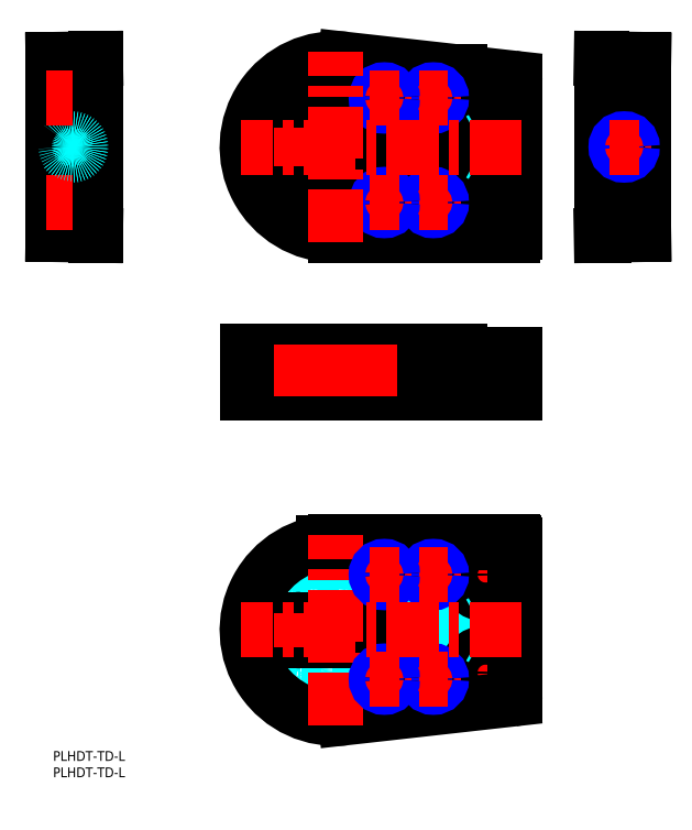
<metadata>
{"format":"dxf","ext":"dxf","renderer":"ezdxf+matplotlib","layout":"modelspace","background":"white","min_lineweight":24,"dpi":150}
</metadata>
<code>
0
SECTION
2
ENTITIES
0
INSERT
8
MSM_CONTINUOUS
2
*U10
10
0
20
0
30
0
0
INSERT
8
MSM_CONTINUOUS
2
*U11
10
0
20
0
30
0
0
LINE
8
MSM_DASHED
10
124.4
20
63.98
30
0
11
124.4
21
14.09
31
0
0
LINE
8
MSM_DASHED
10
141.4
20
34.93
30
0
11
101.5
21
34.93
31
0
0
LINE
8
MSM_DASHED
10
101.5
20
39.07
30
0
11
141.4
21
39.07
31
0
0
ARC
8
MSM_DASHED
10
83.4
20
15.21
30
0
40
1
50
262.2
51
0
0
LINE
8
MSM_DASHED
10
78.09
20
28
30
0
11
75.9
21
28
31
0
0
LINE
8
MSM_DASHED
10
89.51
20
14.2
30
0
11
121.5
21
17.79
31
0
0
ARC
8
MSM_DASHED
10
89.4
20
15.2
30
0
40
1
50
180
51
276.4
0
LINE
8
MSM_DASHED
10
88.4
20
24.35
30
0
11
88.4
21
15.2
31
0
0
ARC
8
MSM_DASHED
10
78.09
20
27
30
0
40
1
50
50.28
51
90
0
LINE
8
MSM_DASHED
10
96.9
20
28
30
0
11
94.71
21
28
31
0
0
ARC
8
MSM_DASHED
10
86.4
20
37
30
0
40
12
50
230.3
51
256.7
0
ARC
8
MSM_DASHED
10
83.4
20
24.35
30
0
40
1
50
0
51
76.66
0
LINE
8
MSM_DASHED
10
84.4
20
15.21
30
0
11
84.4
21
24.35
31
0
0
ARC
8
MSM_DASHED
10
89.4
20
24.35
30
0
40
1
50
103.3
51
180
0
ARC
8
MSM_DASHED
10
121.4
20
18.79
30
0
40
1
50
276.4
51
0
0
ARC
8
MSM_DASHED
10
86.4
20
37
30
0
40
12
50
283.3
51
309.7
0
ARC
8
MSM_DASHED
10
94.71
20
27
30
0
40
1
50
90
51
129.7
0
LINE
8
MSM_DASHED
10
64.61
20
39
30
0
11
66.36
21
39
31
0
0
ARC
8
MSM_DASHED
10
103.5
20
29.5
30
0
40
1
50
90
51
131.4
0
LINE
8
MSM_DASHED
10
121.4
20
30.5
30
0
11
103.5
21
30.5
31
0
0
ARC
8
MSM_DASHED
10
96.9
20
37
30
0
40
9
50
270
51
311.4
0
ARC
8
MSM_DASHED
10
66.36
20
40
30
0
40
1
50
270
51
342.5
0
ARC
8
MSM_DASHED
10
75.9
20
37
30
0
40
9
50
197.5
51
270
0
LINE
8
MSM_DASHED
10
66.36
20
35
30
0
11
64.61
21
35
31
0
0
ARC
8
MSM_DASHED
10
64.61
20
34
30
0
40
1
50
90
51
187.8
0
ARC
8
MSM_DASHED
10
66.36
20
34
30
0
40
1
50
17.46
51
90
0
ARC
8
MSM_DASHED
10
86.4
20
37
30
0
40
23
50
187.8
51
262.2
0
ARC
8
MSM_DASHED
10
121.4
20
29.5
30
0
40
1
50
0
51
90
0
LINE
8
MSM_DASHED
10
122.4
20
18.79
30
0
11
122.4
21
29.5
31
0
0
ARC
8
MSM_DASHED
10
64.61
20
40
30
0
40
1
50
172.2
51
270
0
ARC
8
MSM_DASHED
10
121.4
20
44.5
30
0
40
1
50
270
51
0
0
ARC
8
MSM_DASHED
10
86.4
20
37
30
0
40
12
50
50.28
51
76.66
0
LINE
8
MSM_DASHED
10
103.5
20
43.5
30
0
11
121.4
21
43.5
31
0
0
ARC
8
MSM_DASHED
10
86.4
20
37
30
0
40
12
50
103.3
51
129.7
0
ARC
8
MSM_DASHED
10
83.4
20
49.65
30
0
40
1
50
283.3
51
0
0
LINE
8
MSM_DASHED
10
94.71
20
46
30
0
11
96.9
21
46
31
0
0
ARC
8
MSM_DASHED
10
94.71
20
47
30
0
40
1
50
230.3
51
270
0
ARC
8
MSM_DASHED
10
75.9
20
37
30
0
40
9
50
90
51
162.5
0
ARC
8
MSM_DASHED
10
103.5
20
44.5
30
0
40
1
50
228.6
51
270
0
LINE
8
MSM_DASHED
10
75.9
20
46
30
0
11
78.09
21
46
31
0
0
ARC
8
MSM_DASHED
10
78.09
20
47
30
0
40
1
50
270
51
309.7
0
ARC
8
MSM_DASHED
10
89.4
20
49.65
30
0
40
1
50
180
51
256.7
0
ARC
8
MSM_DASHED
10
96.9
20
37
30
0
40
9
50
48.59
51
90
0
LINE
8
MSM_DASHED
10
84.4
20
49.65
30
0
11
84.4
21
58.79
31
0
0
LINE
8
MSM_DASHED
10
88.4
20
59
30
0
11
88.4
21
49.65
31
0
0
LINE
8
MSM_DASHED
10
122.4
20
44.5
30
0
11
122.4
21
59
31
0
0
ARC
8
MSM_DASHED
10
89.4
20
59
30
0
40
1
50
90
51
180
0
LINE
8
MSM_DASHED
10
121.4
20
60
30
0
11
89.4
21
60
31
0
0
ARC
8
MSM_DASHED
10
121.4
20
59
30
0
40
1
50
0
51
90
0
ARC
8
MSM_DASHED
10
83.4
20
58.79
30
0
40
1
50
0
51
97.84
0
ARC
8
MSM_DASHED
10
86.4
20
37
30
0
40
23
50
97.84
51
172.2
0
LINE
8
MSM_DASHED
10
75.9
20
32
30
0
11
96.9
21
32
31
0
0
LINE
8
MSM_DASHED
10
96.9
20
42
30
0
11
75.9
21
42
31
0
0
ARC
8
MSM_DASHED
10
75.9
20
37
30
0
40
5
50
90
51
270
0
ARC
8
MSM_DASHED
10
96.9
20
37
30
0
40
5
50
270
51
90
0
LINE
8
MSM_DASHED
10
141.4
20
39.5
30
0
11
131.4
21
39.5
31
0
0
LINE
8
MSM_DASHED
10
131.4
20
39.5
30
0
11
131.4
21
34.5
31
0
0
LINE
8
MSM_DASHED
10
141.4
20
34.5
30
0
11
131.4
21
34.5
31
0
0
LINE
8
MSM_CENTER
10
139.4
20
24
30
0
11
125.4
21
24
31
0
0
LINE
8
MSM_CENTER
10
132.4
20
17
30
0
11
132.4
21
31
31
0
0
LINE
8
MSM_CENTER
10
139.4
20
54
30
0
11
125.4
21
54
31
0
0
LINE
8
MSM_CENTER
10
132.4
20
47
30
0
11
132.4
21
61
31
0
0
LINE
8
MSM_CENTER
10
96.9
20
31.75
30
0
11
96.9
21
42.25
31
0
0
CIRCLE
8
MSM_CONTINUOUS
10
132.4
20
24
30
0
40
3.25
0
CIRCLE
8
MSM_CONTINUOUS
10
132.4
20
54
30
0
40
3.25
0
LINE
8
MSM_CONTINUOUS
10
140.5
20
15.9
30
0
11
89.41
21
10.17
31
0
0
CIRCLE
8
MSM_CONTINUOUS
10
132.4
20
24
30
0
40
5.669
0
CIRCLE
8
MSM_CONTINUOUS
10
132.4
20
54
30
0
40
5.669
0
ARC
8
MSM_CONTINUOUS
10
86.4
20
37
30
0
40
27
50
90
51
276.4
0
ARC
8
MSM_CONTINUOUS
10
140.4
20
63
30
0
40
1
50
0
51
79.28
0
CIRCLE
8
MSM_CONTINUOUS
10
132.4
20
24
30
0
40
6
0
CIRCLE
8
MSM_CONTINUOUS
10
132.4
20
54
30
0
40
6
0
ARC
8
MSM_CONTINUOUS
10
75.9
20
37
30
0
40
3.3
50
90
51
270
0
LINE
8
MSM_CONTINUOUS
10
75.9
20
33.7
30
0
11
96.9
21
33.7
31
0
0
ARC
8
MSM_CONTINUOUS
10
96.9
20
37
30
0
40
3.3
50
270
51
90
0
LINE
8
MSM_CONTINUOUS
10
96.9
20
40.3
30
0
11
75.9
21
40.3
31
0
0
LINE
8
MSM_CONTINUOUS
10
141.4
20
63
30
0
11
141.4
21
16.89
31
0
0
ARC
8
MSM_CONTINUOUS
10
140.4
20
16.89
30
0
40
1
50
276.4
51
0
0
LINE
8
MSM_CONTINUOUS
10
86.4
20
64
30
0
11
124.4
21
64
31
0
0
LINE
8
MSM_CONTINUOUS
10
124.4
20
64
30
0
11
124.4
21
63.98
31
0
0
LINE
8
MSM_CONTINUOUS
10
140.6
20
63.98
30
0
11
124.4
21
63.98
31
0
0
LINE
8
MSM_CONTINUOUS
10
82.91
20
63.77
30
0
11
141
21
63.77
31
0
0
LINE
8
MSM_DASHED
10
174.3
20
164.5
30
0
11
168.8
21
164.5
31
0
0
LINE
8
MSM_DASHED
10
168.8
20
171
30
0
11
174.3
21
171
31
0
0
LINE
8
MSM_DASHED
10
174.3
20
194.5
30
0
11
168.8
21
194.5
31
0
0
LINE
8
MSM_DASHED
10
168.8
20
201
30
0
11
174.3
21
201
31
0
0
LINE
8
MSM_DASHED
10
174.3
20
173.3
30
0
11
174.3
21
162.3
31
0
0
ARC
8
MSM_DASHED
10
174.5
20
162.3
30
0
40
0.2
50
180
51
267
0
ARC
8
MSM_DASHED
10
174.5
20
173.3
30
0
40
0.2
50
93
51
180
0
LINE
8
MSM_DASHED
10
174.5
20
173.5
30
0
11
180.8
21
173.8
31
0
0
LINE
8
MSM_DASHED
10
180.8
20
161.8
30
0
11
174.5
21
162.1
31
0
0
LINE
8
MSM_DASHED
10
174.3
20
203.3
30
0
11
174.3
21
192.3
31
0
0
ARC
8
MSM_DASHED
10
174.5
20
192.3
30
0
40
0.2
50
180
51
267
0
ARC
8
MSM_DASHED
10
174.5
20
203.3
30
0
40
0.2
50
93
51
180
0
LINE
8
MSM_DASHED
10
174.5
20
203.5
30
0
11
180.8
21
203.8
31
0
0
LINE
8
MSM_DASHED
10
180.8
20
191.8
30
0
11
174.5
21
192.1
31
0
0
LINE
8
MSM_CENTER
10
165.8
20
167.8
30
0
11
182.8
21
167.8
31
0
0
LINE
8
MSM_CENTER
10
165.8
20
197.8
30
0
11
182.8
21
197.8
31
0
0
LINE
8
MSM_CONTINUOUS
10
180.8
20
211.6
30
0
11
167.8
21
211.8
31
0
0
LINE
8
MSM_CONTINUOUS
10
167.8
20
157.8
30
0
11
180.8
21
158
31
0
0
LINE
8
MSM_CONTINUOUS
10
167.8
20
157.8
30
0
11
167.8
21
211.8
31
0
0
LINE
8
MSM_CONTINUOUS
10
180.8
20
211.6
30
0
11
180.8
21
158
31
0
0
LINE
8
MSM_CONTINUOUS
10
168.8
20
207.7
30
0
11
167.8
21
207.7
31
0
0
LINE
8
MSM_CONTINUOUS
10
168.8
20
207.7
30
0
11
168.8
21
157.8
31
0
0
LINE
8
MSM_CONTINUOUS
10
168.8
20
205.9
30
0
11
180.8
21
205.9
31
0
0
LINE
8
MSM_DASHED
10
100.2
20
111.9
30
0
11
100.2
21
109.4
31
0
0
LINE
8
MSM_DASHED
10
72.6
20
109.4
30
0
11
72.6
21
111.9
31
0
0
LINE
8
MSM_DASHED
10
101.9
20
111.9
30
0
11
70.9
21
111.9
31
0
0
LINE
8
MSM_DASHED
10
70.9
20
111.9
30
0
11
70.9
21
122.4
31
0
0
LINE
8
MSM_DASHED
10
101.9
20
122.4
30
0
11
101.9
21
111.9
31
0
0
LINE
8
MSM_DASHED
10
129.2
20
115.9
30
0
11
129.2
21
121.4
31
0
0
LINE
8
MSM_DASHED
10
135.7
20
121.4
30
0
11
135.7
21
115.9
31
0
0
LINE
8
MSM_DASHED
10
137.9
20
115.9
30
0
11
126.9
21
115.9
31
0
0
ARC
8
MSM_DASHED
10
126.9
20
115.7
30
0
40
0.2
50
90
51
177
0
ARC
8
MSM_DASHED
10
137.9
20
115.7
30
0
40
0.2
50
3
51
90
0
LINE
8
MSM_DASHED
10
138.1
20
115.7
30
0
11
138.4
21
109.4
31
0
0
LINE
8
MSM_DASHED
10
126.4
20
109.4
30
0
11
126.7
21
115.7
31
0
0
LINE
8
MSM_CENTER
10
132.4
20
123.4
30
0
11
132.4
21
107.4
31
0
0
LINE
8
MSM_CENTER
10
144.2
20
115.4
30
0
11
96.9
21
115.4
31
0
0
LINE
8
MSM_CONTINUOUS
10
141.4
20
121.4
30
0
11
124.4
21
121.4
31
0
0
LINE
8
MSM_CONTINUOUS
10
141.4
20
121.4
30
0
11
141.4
21
109.4
31
0
0
LINE
8
MSM_CONTINUOUS
10
59.4
20
122.4
30
0
11
124.4
21
122.4
31
0
0
LINE
8
MSM_CONTINUOUS
10
124.4
20
122.4
30
0
11
124.4
21
121.4
31
0
0
LINE
8
MSM_CONTINUOUS
10
141.4
20
109.4
30
0
11
59.4
21
109.4
31
0
0
LINE
8
MSM_CONTINUOUS
10
59.4
20
109.4
30
0
11
59.4
21
122.4
31
0
0
LINE
8
MSM_DASHED
10
0
20
169.9
30
0
11
4
21
169.9
31
0
0
LINE
8
MSM_DASHED
10
4
20
165.7
30
0
11
0
21
165.7
31
0
0
LINE
8
MSM_DASHED
10
0
20
201.9
30
0
11
4
21
201.9
31
0
0
LINE
8
MSM_DASHED
10
4
20
197.7
30
0
11
0
21
197.7
31
0
0
LINE
8
MSM_DASHED
10
13
20
162
30
0
11
4
21
162
31
0
0
LINE
8
MSM_DASHED
10
4
20
207.6
30
0
11
13
21
207.6
31
0
0
LINE
8
MSM_DASHED
10
0
20
188.1
30
0
11
2.5
21
188.1
31
0
0
LINE
8
MSM_DASHED
10
0
20
181.5
30
0
11
2.5
21
181.5
31
0
0
LINE
8
MSM_DASHED
10
2.5
20
179.8
30
0
11
2.5
21
189.8
31
0
0
LINE
8
MSM_DASHED
10
2.5
20
189.8
30
0
11
13
21
189.8
31
0
0
LINE
8
MSM_DASHED
10
2.5
20
179.8
30
0
11
13
21
179.8
31
0
0
LINE
8
MSM_DASHED
10
4
20
186.8
30
0
11
4
21
207.6
31
0
0
LINE
8
MSM_DASHED
10
4
20
186.8
30
0
11
13
21
186.8
31
0
0
LINE
8
MSM_DASHED
10
4
20
162
30
0
11
4
21
182.8
31
0
0
LINE
8
MSM_DASHED
10
4
20
182.8
30
0
11
13
21
182.8
31
0
0
LINE
8
MSM_DASHED
10
0
20
170.3
30
0
11
4
21
170.3
31
0
0
LINE
8
MSM_DASHED
10
0
20
165.3
30
0
11
4
21
165.3
31
0
0
LINE
8
MSM_DASHED
10
0
20
202.3
30
0
11
4
21
202.3
31
0
0
LINE
8
MSM_DASHED
10
0
20
197.3
30
0
11
4
21
197.3
31
0
0
LINE
8
MSM_CENTER
10
6
20
181.8
30
0
11
6
21
187.8
31
0
0
LINE
8
MSM_CENTER
10
-2
20
184.8
30
0
11
15
21
184.8
31
0
0
LINE
8
MSM_CONTINUOUS
10
4.547e-13
20
158
30
0
11
13
21
157.8
31
0
0
LINE
8
MSM_CONTINUOUS
10
0
20
158
30
0
11
0
21
211.6
31
0
0
LINE
8
MSM_CONTINUOUS
10
13
20
211.8
30
0
11
9.095e-13
21
211.6
31
0
0
LINE
8
MSM_CONTINUOUS
10
13
20
157.8
30
0
11
13
21
211.8
31
0
0
CIRCLE
8
MSM_DASHED
10
132.4
20
167.8
30
0
40
6
0
CIRCLE
8
MSM_DASHED
10
132.4
20
197.8
30
0
40
6
0
CIRCLE
8
MSM_DASHED
10
132.4
20
197.8
30
0
40
5.669
0
CIRCLE
8
MSM_DASHED
10
132.4
20
167.8
30
0
40
5.669
0
LINE
8
MSM_DASHED
10
141.4
20
182.7
30
0
11
101.5
21
182.7
31
0
0
LINE
8
MSM_DASHED
10
101.5
20
186.9
30
0
11
141.4
21
186.9
31
0
0
LINE
8
MSM_DASHED
10
141.4
20
187.3
30
0
11
131.4
21
187.3
31
0
0
LINE
8
MSM_DASHED
10
131.4
20
187.3
30
0
11
131.4
21
182.3
31
0
0
LINE
8
MSM_DASHED
10
141.4
20
182.3
30
0
11
131.4
21
182.3
31
0
0
LINE
8
MSM_CENTER
10
139.4
20
167.8
30
0
11
125.4
21
167.8
31
0
0
LINE
8
MSM_CENTER
10
132.4
20
160.8
30
0
11
132.4
21
174.8
31
0
0
LINE
8
MSM_CENTER
10
139.4
20
197.8
30
0
11
125.4
21
197.8
31
0
0
LINE
8
MSM_CENTER
10
132.4
20
190.8
30
0
11
132.4
21
204.8
31
0
0
LINE
8
MSM_CENTER
10
96.9
20
178.8
30
0
11
96.9
21
190.8
31
0
0
LINE
8
MSM_CONTINUOUS
10
96.9
20
181.5
30
0
11
75.9
21
181.5
31
0
0
ARC
8
MSM_CONTINUOUS
10
96.9
20
184.8
30
0
40
3.3
50
270
51
90
0
LINE
8
MSM_CONTINUOUS
10
75.9
20
188.1
30
0
11
96.9
21
188.1
31
0
0
ARC
8
MSM_CONTINUOUS
10
75.9
20
184.8
30
0
40
3.3
50
90
51
270
0
LINE
8
MSM_CONTINUOUS
10
140.6
20
157.8
30
0
11
124.4
21
157.8
31
0
0
LINE
8
MSM_CONTINUOUS
10
89.41
20
211.6
30
0
11
140.5
21
205.9
31
0
0
ARC
8
MSM_CONTINUOUS
10
140.4
20
158.8
30
0
40
1
50
280.7
51
0
0
CIRCLE
8
MSM_CONTINUOUS
10
132.4
20
197.8
30
0
40
3.25
0
CIRCLE
8
MSM_CONTINUOUS
10
132.4
20
167.8
30
0
40
3.25
0
ARC
8
MSM_CONTINUOUS
10
140.4
20
204.9
30
0
40
1
50
0
51
83.6
0
LINE
8
MSM_CONTINUOUS
10
141.4
20
204.9
30
0
11
141.4
21
158.8
31
0
0
ARC
8
MSM_CONTINUOUS
10
86.4
20
184.8
30
0
40
27
50
83.6
51
270
0
LINE
8
MSM_CONTINUOUS
10
88.4
20
162.8
30
0
11
88.4
21
172.2
31
0
0
LINE
8
MSM_CONTINUOUS
10
84.4
20
172.2
30
0
11
84.4
21
163
31
0
0
ARC
8
MSM_CONTINUOUS
10
83.4
20
163
30
0
40
1
50
262.2
51
0
0
ARC
8
MSM_CONTINUOUS
10
86.4
20
184.8
30
0
40
23
50
187.8
51
262.2
0
ARC
8
MSM_CONTINUOUS
10
96.9
20
184.8
30
0
40
5
50
270
51
90
0
LINE
8
MSM_CONTINUOUS
10
75.9
20
189.8
30
0
11
96.9
21
189.8
31
0
0
ARC
8
MSM_CONTINUOUS
10
75.9
20
184.8
30
0
40
5
50
90
51
270
0
LINE
8
MSM_CONTINUOUS
10
96.9
20
179.8
30
0
11
75.9
21
179.8
31
0
0
LINE
8
MSM_CONTINUOUS
10
122.4
20
177.3
30
0
11
122.4
21
162.8
31
0
0
ARC
8
MSM_CONTINUOUS
10
121.4
20
177.3
30
0
40
1
50
0
51
90
0
LINE
8
MSM_CONTINUOUS
10
103.5
20
178.3
30
0
11
121.4
21
178.3
31
0
0
ARC
8
MSM_CONTINUOUS
10
103.5
20
177.3
30
0
40
1
50
90
51
131.4
0
ARC
8
MSM_CONTINUOUS
10
96.9
20
184.8
30
0
40
9
50
270
51
311.4
0
LINE
8
MSM_CONTINUOUS
10
94.71
20
175.8
30
0
11
96.9
21
175.8
31
0
0
ARC
8
MSM_CONTINUOUS
10
94.71
20
174.8
30
0
40
1
50
90
51
129.7
0
ARC
8
MSM_CONTINUOUS
10
86.4
20
184.8
30
0
40
12
50
283.3
51
309.7
0
ARC
8
MSM_CONTINUOUS
10
89.4
20
172.2
30
0
40
1
50
103.3
51
180
0
ARC
8
MSM_CONTINUOUS
10
89.4
20
162.8
30
0
40
1
50
180
51
270
0
LINE
8
MSM_CONTINUOUS
10
121.4
20
161.8
30
0
11
89.4
21
161.8
31
0
0
ARC
8
MSM_CONTINUOUS
10
121.4
20
162.8
30
0
40
1
50
270
51
0
0
ARC
8
MSM_CONTINUOUS
10
121.4
20
192.3
30
0
40
1
50
270
51
0
0
LINE
8
MSM_CONTINUOUS
10
122.4
20
203
30
0
11
122.4
21
192.3
31
0
0
ARC
8
MSM_CONTINUOUS
10
121.4
20
203
30
0
40
1
50
0
51
83.6
0
LINE
8
MSM_CONTINUOUS
10
89.51
20
207.6
30
0
11
121.5
21
204
31
0
0
ARC
8
MSM_CONTINUOUS
10
89.4
20
206.6
30
0
40
1
50
83.6
51
180
0
LINE
8
MSM_CONTINUOUS
10
88.4
20
197.4
30
0
11
88.4
21
206.6
31
0
0
ARC
8
MSM_CONTINUOUS
10
89.4
20
197.4
30
0
40
1
50
180
51
256.7
0
ARC
8
MSM_CONTINUOUS
10
86.4
20
184.8
30
0
40
12
50
50.28
51
76.66
0
ARC
8
MSM_CONTINUOUS
10
94.71
20
194.8
30
0
40
1
50
230.3
51
270
0
LINE
8
MSM_CONTINUOUS
10
96.9
20
193.8
30
0
11
94.71
21
193.8
31
0
0
ARC
8
MSM_CONTINUOUS
10
96.9
20
184.8
30
0
40
9
50
48.59
51
90
0
ARC
8
MSM_CONTINUOUS
10
103.5
20
192.3
30
0
40
1
50
228.6
51
270
0
LINE
8
MSM_CONTINUOUS
10
121.4
20
191.3
30
0
11
103.5
21
191.3
31
0
0
ARC
8
MSM_CONTINUOUS
10
83.4
20
172.2
30
0
40
1
50
0
51
76.66
0
ARC
8
MSM_CONTINUOUS
10
86.4
20
184.8
30
0
40
12
50
230.3
51
256.7
0
ARC
8
MSM_CONTINUOUS
10
78.09
20
174.8
30
0
40
1
50
50.28
51
90
0
LINE
8
MSM_CONTINUOUS
10
75.9
20
175.8
30
0
11
78.09
21
175.8
31
0
0
ARC
8
MSM_CONTINUOUS
10
75.9
20
184.8
30
0
40
9
50
197.5
51
270
0
ARC
8
MSM_CONTINUOUS
10
66.36
20
181.8
30
0
40
1
50
17.46
51
90
0
LINE
8
MSM_CONTINUOUS
10
64.61
20
182.8
30
0
11
66.36
21
182.8
31
0
0
ARC
8
MSM_CONTINUOUS
10
64.61
20
181.8
30
0
40
1
50
90
51
187.8
0
LINE
8
MSM_CONTINUOUS
10
84.4
20
206.6
30
0
11
84.4
21
197.4
31
0
0
ARC
8
MSM_CONTINUOUS
10
83.4
20
206.6
30
0
40
1
50
0
51
97.84
0
ARC
8
MSM_CONTINUOUS
10
86.4
20
184.8
30
0
40
23
50
97.84
51
172.2
0
ARC
8
MSM_CONTINUOUS
10
64.61
20
187.8
30
0
40
1
50
172.2
51
270
0
LINE
8
MSM_CONTINUOUS
10
66.36
20
186.8
30
0
11
64.61
21
186.8
31
0
0
ARC
8
MSM_CONTINUOUS
10
66.36
20
187.8
30
0
40
1
50
270
51
342.5
0
ARC
8
MSM_CONTINUOUS
10
75.9
20
184.8
30
0
40
9
50
90
51
162.5
0
LINE
8
MSM_CONTINUOUS
10
78.09
20
193.8
30
0
11
75.9
21
193.8
31
0
0
ARC
8
MSM_CONTINUOUS
10
78.09
20
194.8
30
0
40
1
50
270
51
309.7
0
ARC
8
MSM_CONTINUOUS
10
86.4
20
184.8
30
0
40
12
50
103.3
51
129.7
0
ARC
8
MSM_CONTINUOUS
10
83.4
20
197.4
30
0
40
1
50
283.3
51
0
0
LINE
8
MSM_CONTINUOUS
10
124.4
20
157.8
30
0
11
124.4
21
207.7
31
0
0
LINE
8
MSM_CONTINUOUS
10
86.4
20
157.8
30
0
11
124.4
21
157.8
31
0
0
LINE
8
MSM_CENTER
10
116.4
20
195.3
30
0
11
116.4
21
204.3
31
0
0
CIRCLE
8
MSM_CONTINUOUS
10
116.4
20
199.8
30
0
40
2.067
0
CIRCLE
8
MSM_NARROW
10
116.4
20
199.8
30
0
40
2.5
0
LINE
8
MSM_CENTER
10
120.9
20
199.8
30
0
11
111.9
21
199.8
31
0
0
LINE
8
MSM_CENTER
10
101.4
20
195.3
30
0
11
101.4
21
204.3
31
0
0
CIRCLE
8
MSM_CONTINUOUS
10
101.4
20
199.8
30
0
40
2.067
0
CIRCLE
8
MSM_NARROW
10
101.4
20
199.8
30
0
40
2.5
0
LINE
8
MSM_CENTER
10
105.9
20
199.8
30
0
11
96.9
21
199.8
31
0
0
LINE
8
MSM_CENTER
10
116.4
20
163.3
30
0
11
116.4
21
172.3
31
0
0
CIRCLE
8
MSM_CONTINUOUS
10
116.4
20
167.8
30
0
40
2.067
0
CIRCLE
8
MSM_NARROW
10
116.4
20
167.8
30
0
40
2.5
0
LINE
8
MSM_CENTER
10
120.9
20
167.8
30
0
11
111.9
21
167.8
31
0
0
LINE
8
MSM_CENTER
10
101.4
20
163.3
30
0
11
101.4
21
172.3
31
0
0
CIRCLE
8
MSM_CONTINUOUS
10
101.4
20
167.8
30
0
40
2.067
0
CIRCLE
8
MSM_NARROW
10
101.4
20
167.8
30
0
40
2.5
0
LINE
8
MSM_CENTER
10
105.9
20
167.8
30
0
11
96.9
21
167.8
31
0
0
LINE
8
MSM_CENTER
10
75.9
20
178.8
30
0
11
75.9
21
190.8
31
0
0
LINE
8
MSM_CENTER
10
174.8
20
180.3
30
0
11
174.8
21
189.3
31
0
0
CIRCLE
8
MSM_CONTINUOUS
10
174.8
20
184.8
30
0
40
2.067
0
CIRCLE
8
MSM_NARROW
10
174.8
20
184.8
30
0
40
2.5
0
LINE
8
MSM_CENTER
10
179.3
20
184.8
30
0
11
170.3
21
184.8
31
0
0
CIRCLE
8
MSM_DASHED
10
6
20
184.8
30
0
40
2.5
0
LINE
8
MSM_CENTER
10
75.9
20
31.75
30
0
11
75.9
21
42.25
31
0
0
LINE
8
MSM_CENTER
10
86.4
20
7.995
30
0
11
86.4
21
66
31
0
0
LINE
8
MSM_CENTER
10
116.4
20
49.5
30
0
11
116.4
21
58.5
31
0
0
CIRCLE
8
MSM_CONTINUOUS
10
116.4
20
54
30
0
40
2.067
0
CIRCLE
8
MSM_NARROW
10
116.4
20
54
30
0
40
2.5
0
LINE
8
MSM_CENTER
10
120.9
20
54
30
0
11
111.9
21
54
31
0
0
LINE
8
MSM_CENTER
10
101.4
20
49.5
30
0
11
101.4
21
58.5
31
0
0
CIRCLE
8
MSM_CONTINUOUS
10
101.4
20
54
30
0
40
2.067
0
CIRCLE
8
MSM_NARROW
10
101.4
20
54
30
0
40
2.5
0
LINE
8
MSM_CENTER
10
105.9
20
54
30
0
11
96.9
21
54
31
0
0
LINE
8
MSM_CENTER
10
116.4
20
17.5
30
0
11
116.4
21
26.5
31
0
0
CIRCLE
8
MSM_CONTINUOUS
10
116.4
20
22
30
0
40
2.067
0
CIRCLE
8
MSM_NARROW
10
116.4
20
22
30
0
40
2.5
0
LINE
8
MSM_CENTER
10
120.9
20
22
30
0
11
111.9
21
22
31
0
0
LINE
8
MSM_CENTER
10
101.4
20
17.5
30
0
11
101.4
21
26.5
31
0
0
CIRCLE
8
MSM_CONTINUOUS
10
101.4
20
22
30
0
40
2.067
0
CIRCLE
8
MSM_NARROW
10
101.4
20
22
30
0
40
2.5
0
LINE
8
MSM_CENTER
10
105.9
20
22
30
0
11
96.9
21
22
31
0
0
LINE
8
MSM_CENTER
10
86.4
20
124.4
30
0
11
86.4
21
107.4
31
0
0
LINE
8
MSM_CENTER
10
6
20
167.8
30
0
11
-2
21
167.8
31
0
0
LINE
8
MSM_DASHED
10
131.4
20
187.3
30
0
11
130.7
21
186.9
31
0
0
LINE
8
MSM_DASHED
10
131.4
20
182.3
30
0
11
130.7
21
182.7
31
0
0
LINE
8
MSM_DASHED
10
131.4
20
39.5
30
0
11
130.7
21
39.07
31
0
0
LINE
8
MSM_DASHED
10
131.4
20
34.5
30
0
11
130.7
21
34.93
31
0
0
CIRCLE
8
MSM_DASHED
10
6
20
184.8
30
0
40
2.067
0
LINE
8
MSM_CENTER
10
75.9
20
124.4
30
0
11
75.9
21
107.4
31
0
0
LINE
8
MSM_CENTER
10
96.9
20
124.4
30
0
11
96.9
21
107.4
31
0
0
LINE
8
MSM_CENTER
10
6
20
199.8
30
0
11
-2
21
199.8
31
0
0
LINE
8
MSM_CENTER
10
143.4
20
184.8
30
0
11
57.4
21
184.8
31
0
0
LINE
8
MSM_CENTER
10
86.4
20
155.8
30
0
11
86.4
21
213.8
31
0
0
LINE
8
MSM_CENTER
10
143.4
20
37
30
0
11
57.4
21
37
31
0
0
ENDSEC
0
EOF

</code>
